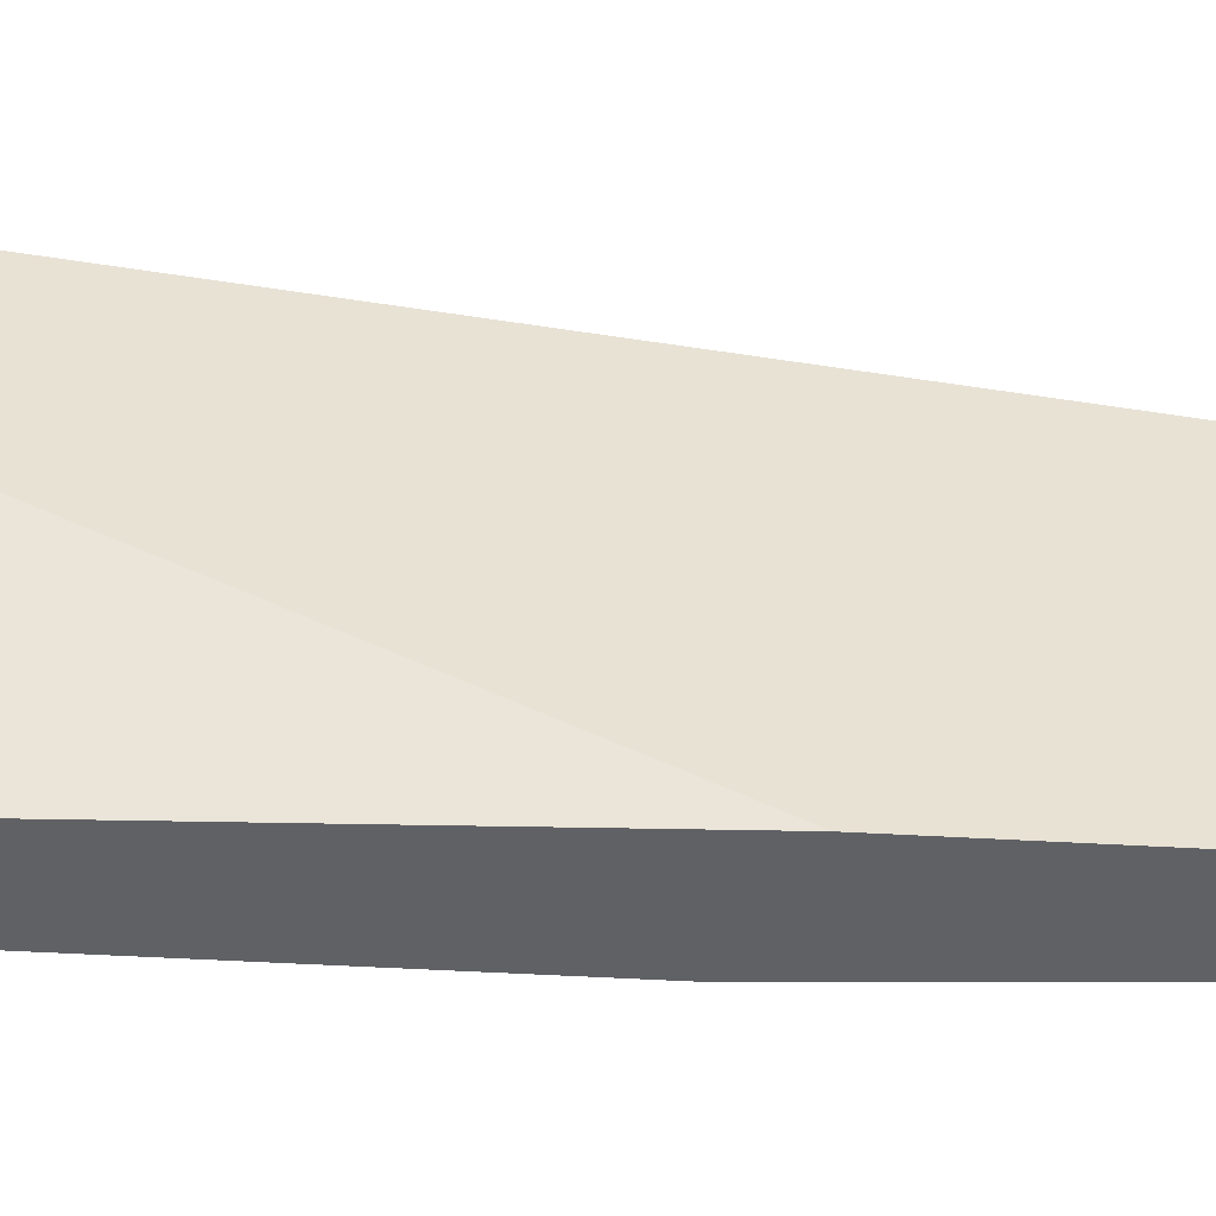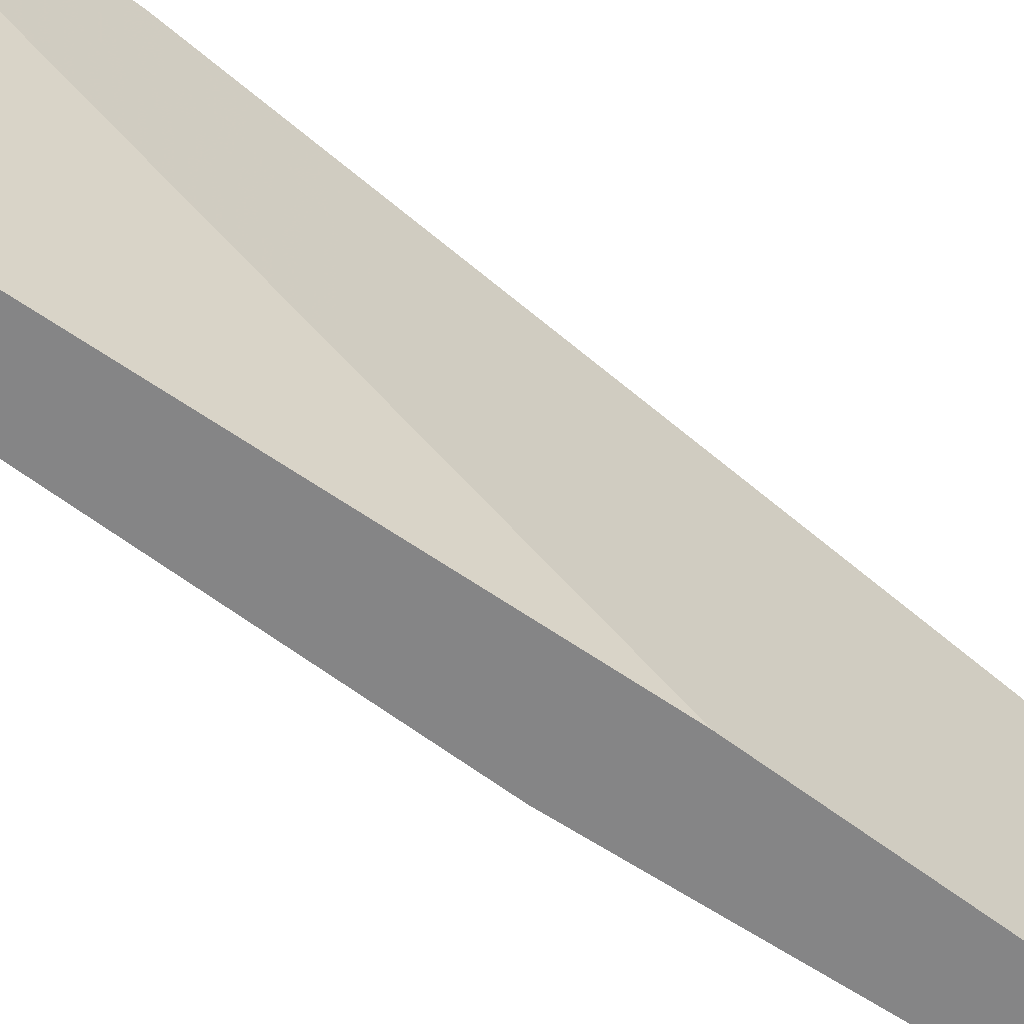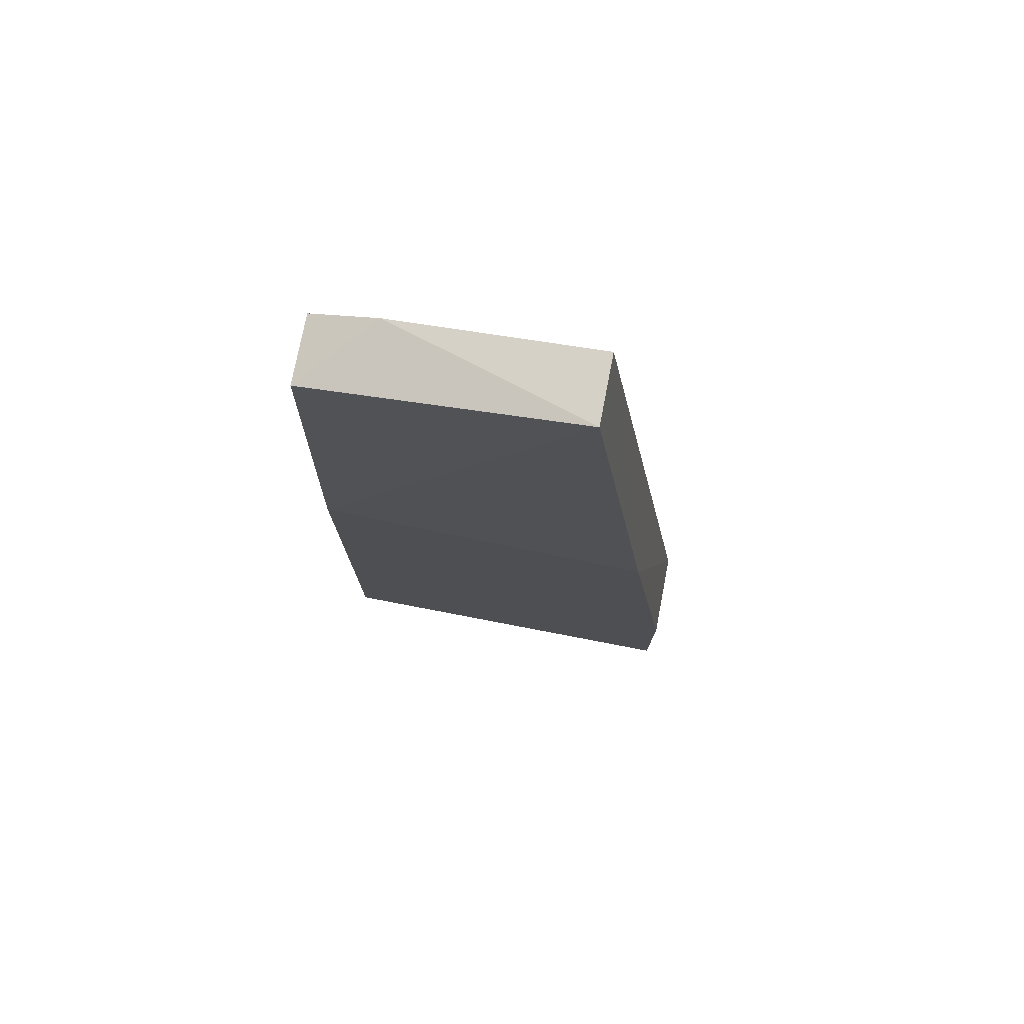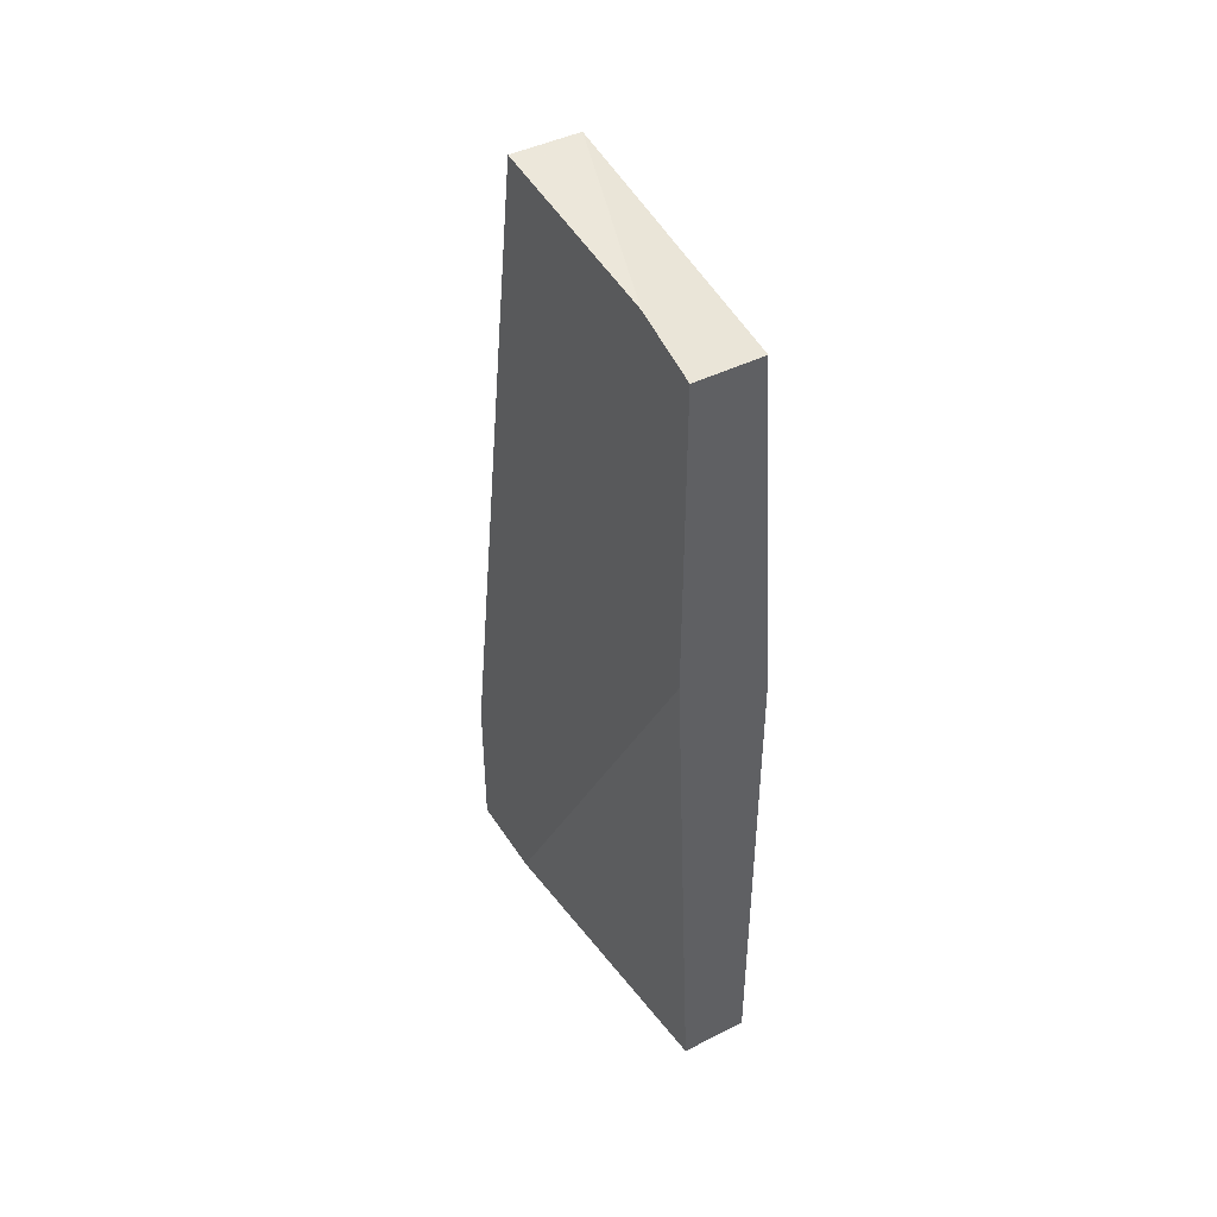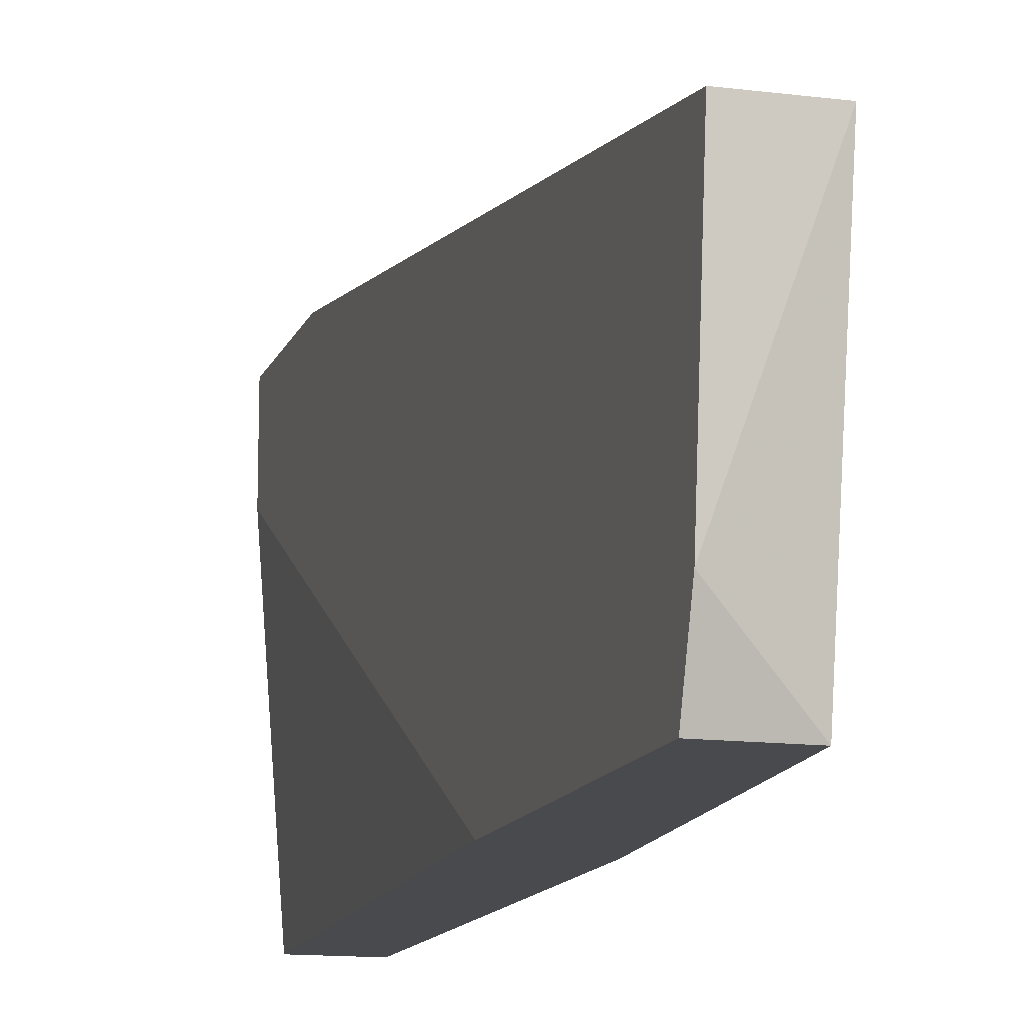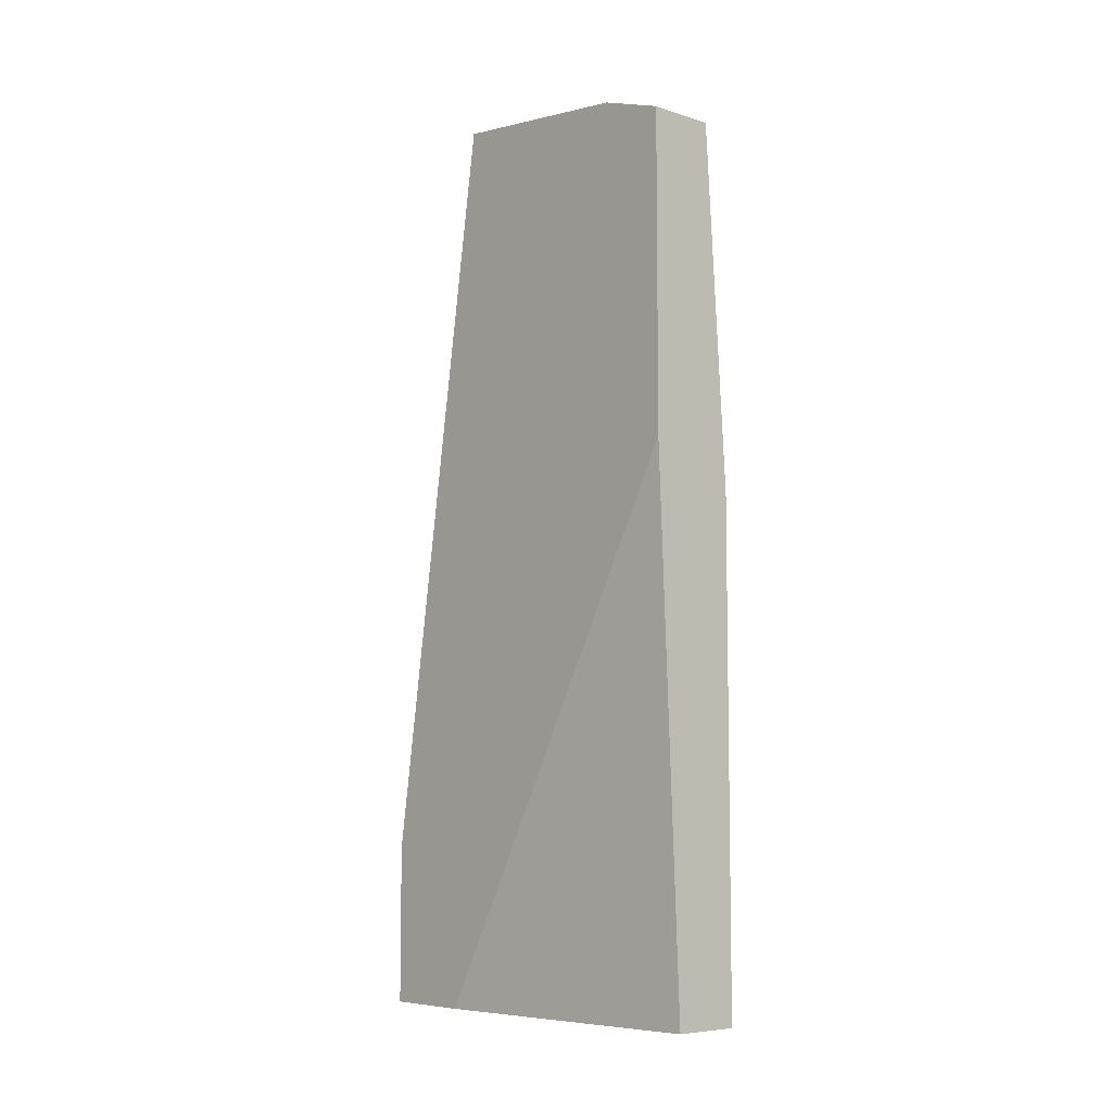
<metadata>
{"format":"obj","ext":"obj","renderer":"f3d","projection":"perspective","resolution":1024,"background":"white","views":[{"elev":-50.3,"azim":86.4,"up":"+Z"},{"elev":-61.9,"azim":52.2,"up":"+Z"},{"elev":76.3,"azim":-79.1,"up":"+Y"},{"elev":44.0,"azim":149.5,"up":"+Y"},{"elev":-13.3,"azim":163.9,"up":"+Z"},{"elev":-7.2,"azim":138.1,"up":"+Y"}]}
</metadata>
<code>
v -0.00974 0.04242 0.05084
v -0.00974 0.008152 0.06583
v -0.00974 0.000654 0.06583
v -0.00974 0.000654 0.06155
v -0.00974 0.0435 0.06048
v -0.00974 0.02636 0.04763
v -0.00974 0.04135 0.04763
v -0.01295 0.0435 0.06048
v -0.01295 0.04135 0.04763
v -0.01402 0.02421 0.04763
v -0.01402 0.008152 0.06583
v -0.01402 0.000654 0.06583
v -0.01402 0.000654 0.04763
v -0.01402 0.02314 0.06369
v -0.01081 0.000654 0.04763
f 6 3 4
f 15 13 9
f 8 1 9
f 1 2 3
f 2 11 3
f 13 15 3
f 2 1 5
f 1 8 5
f 13 11 10
f 9 13 10
f 8 9 10
f 15 9 6
f 1 3 6
f 11 13 12
f 3 11 12
f 13 3 12
f 11 2 14
f 2 5 14
f 5 8 14
f 10 11 14
f 8 10 14
f 9 1 7
f 6 9 7
f 1 6 7
f 3 15 4
f 15 6 4

</code>
